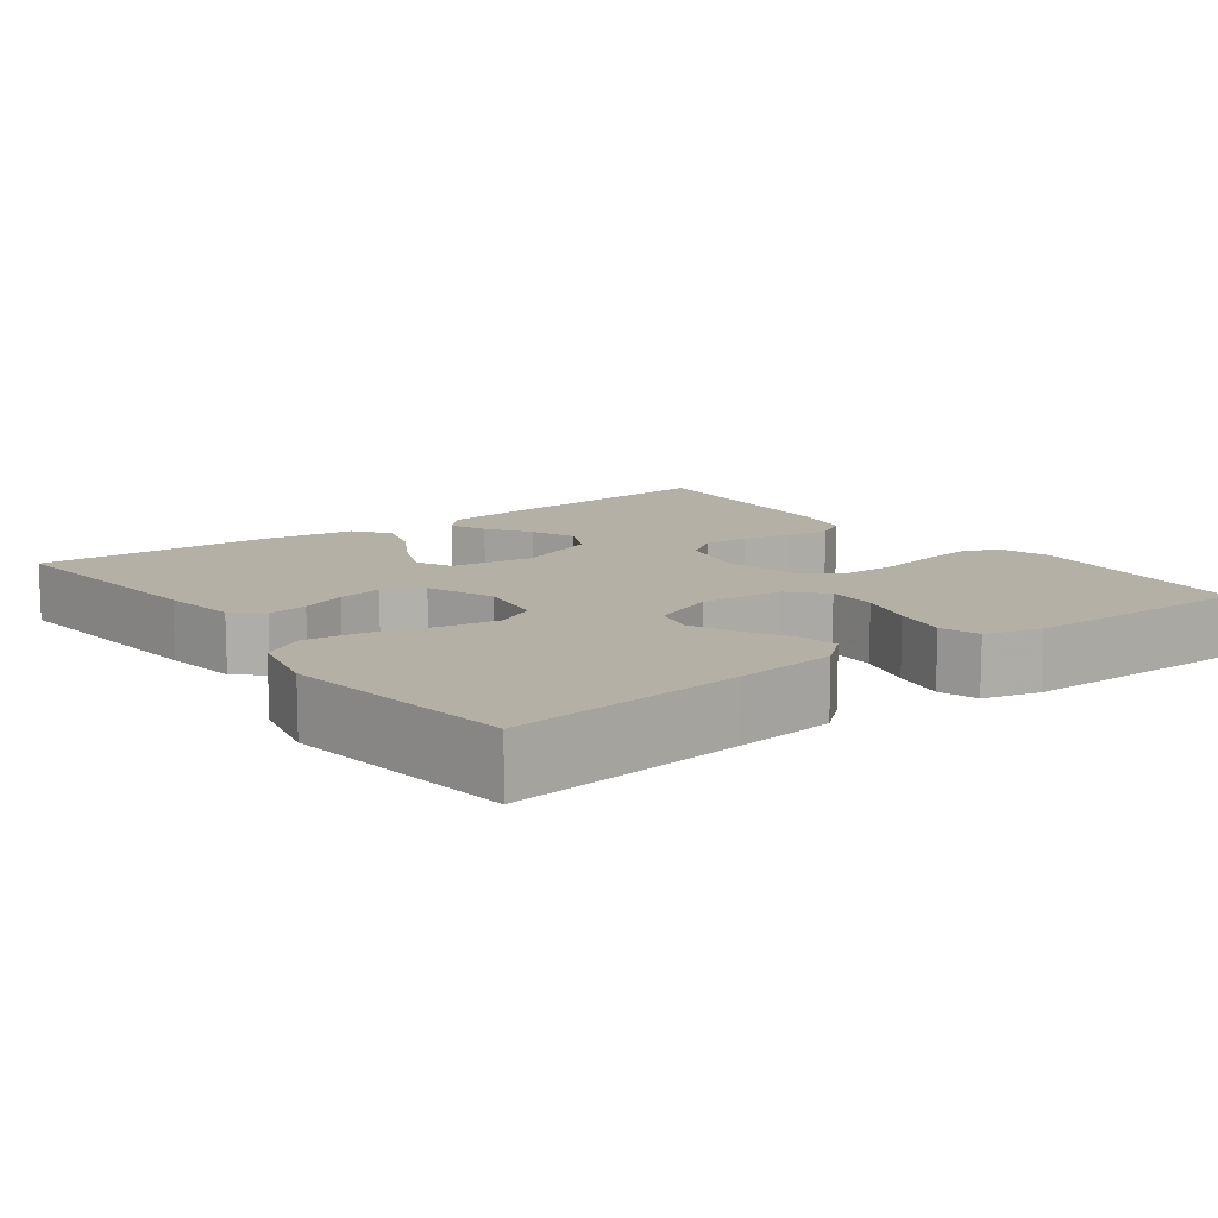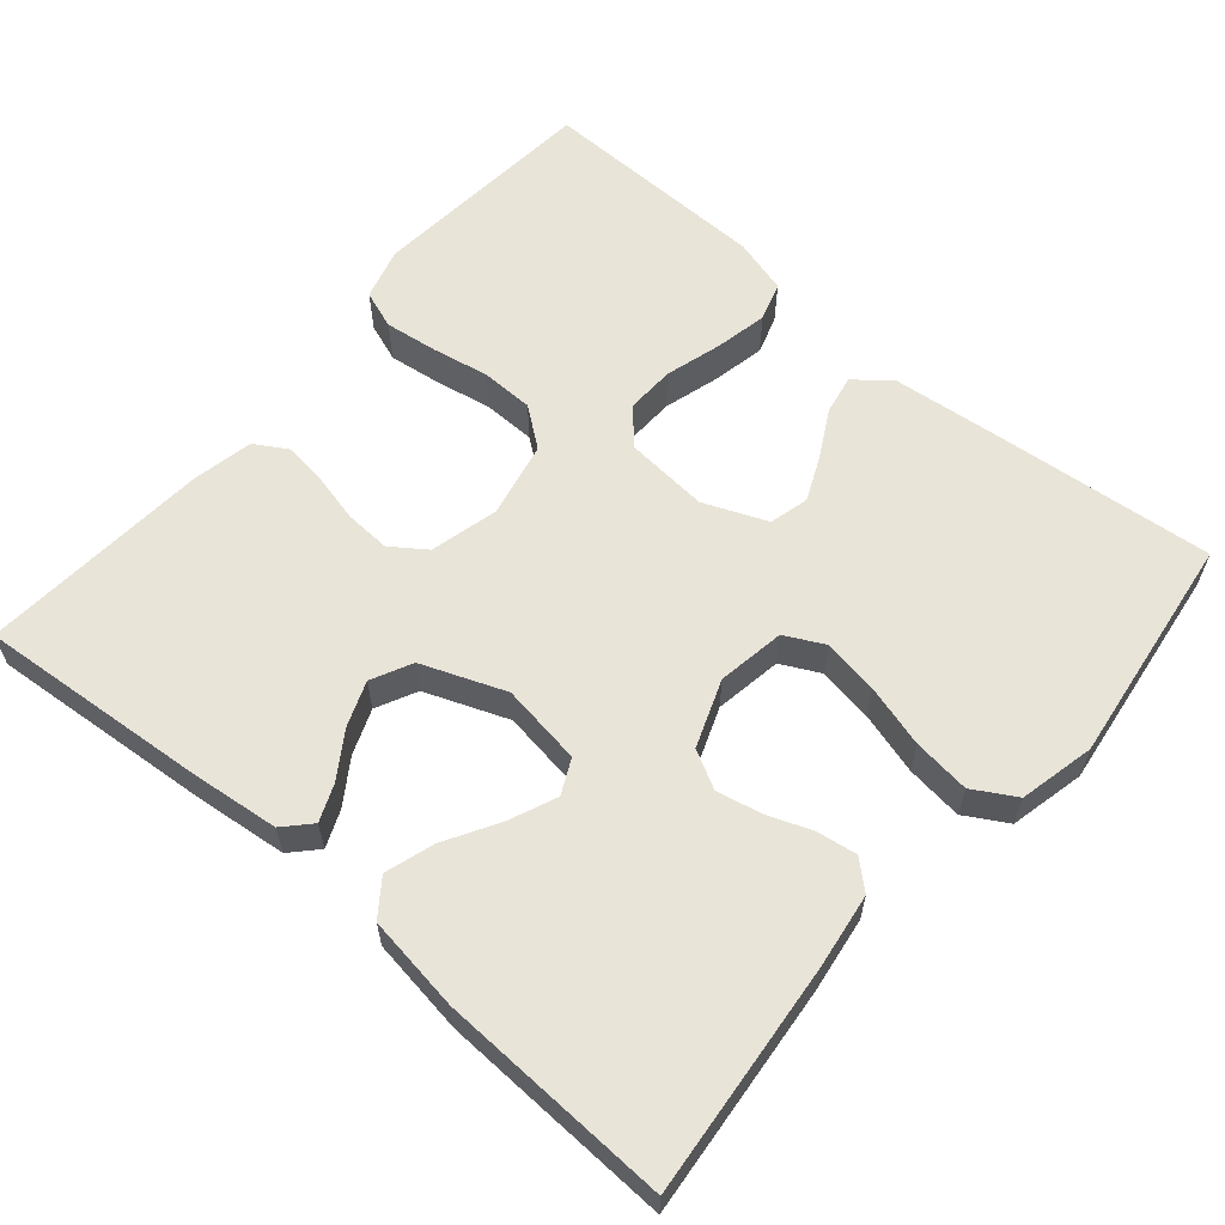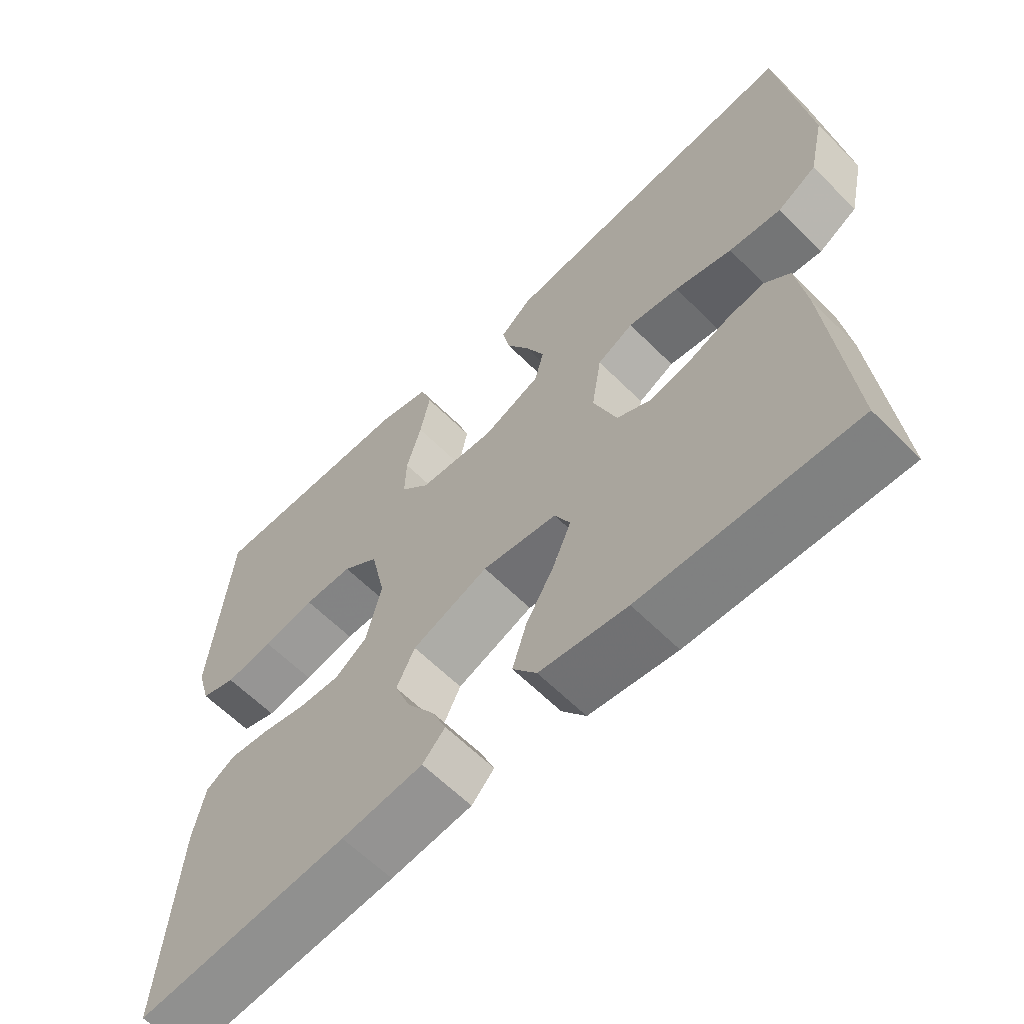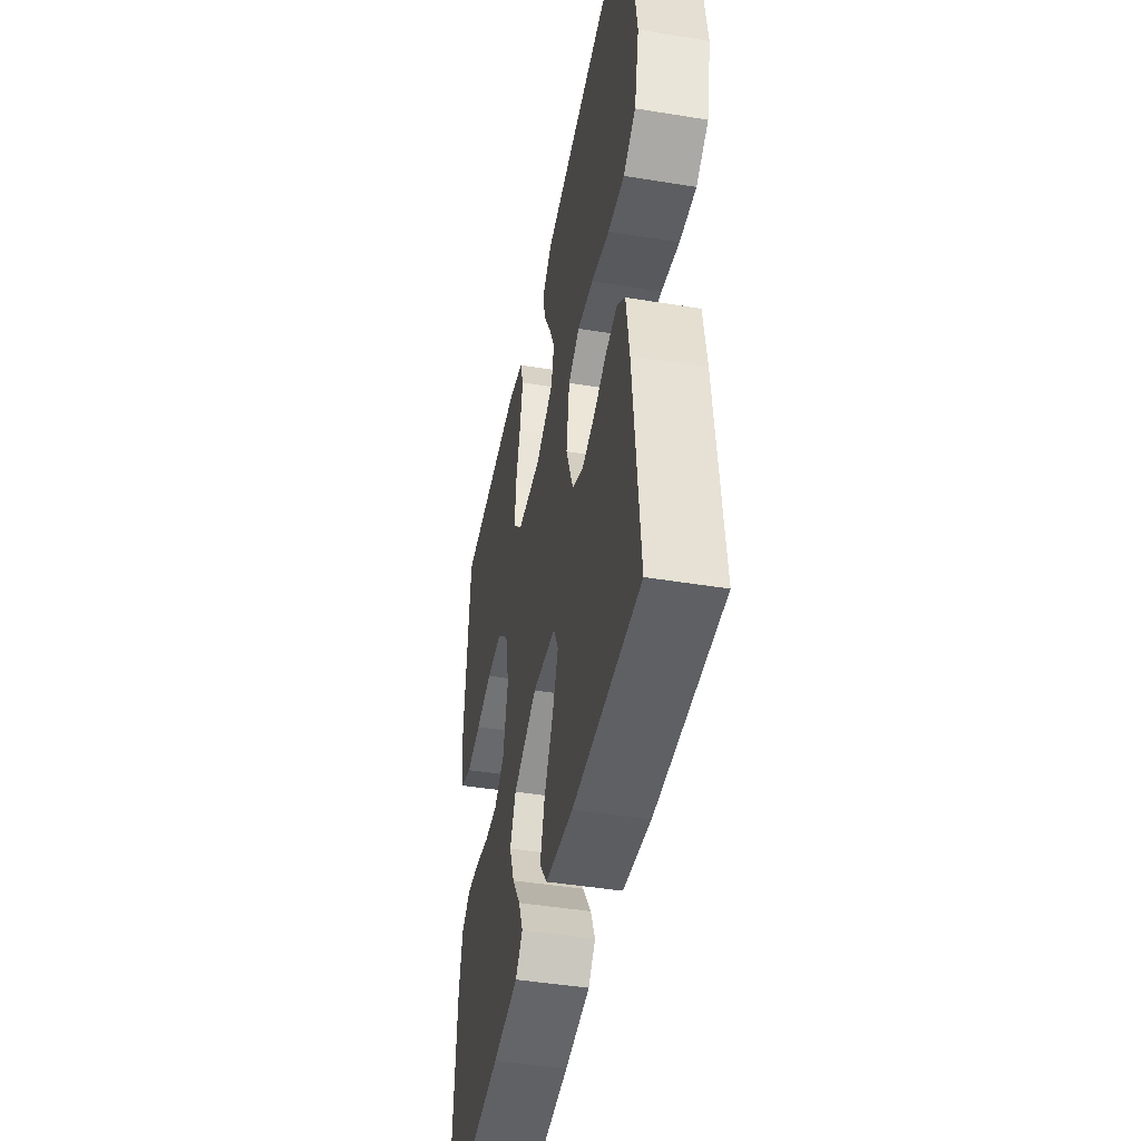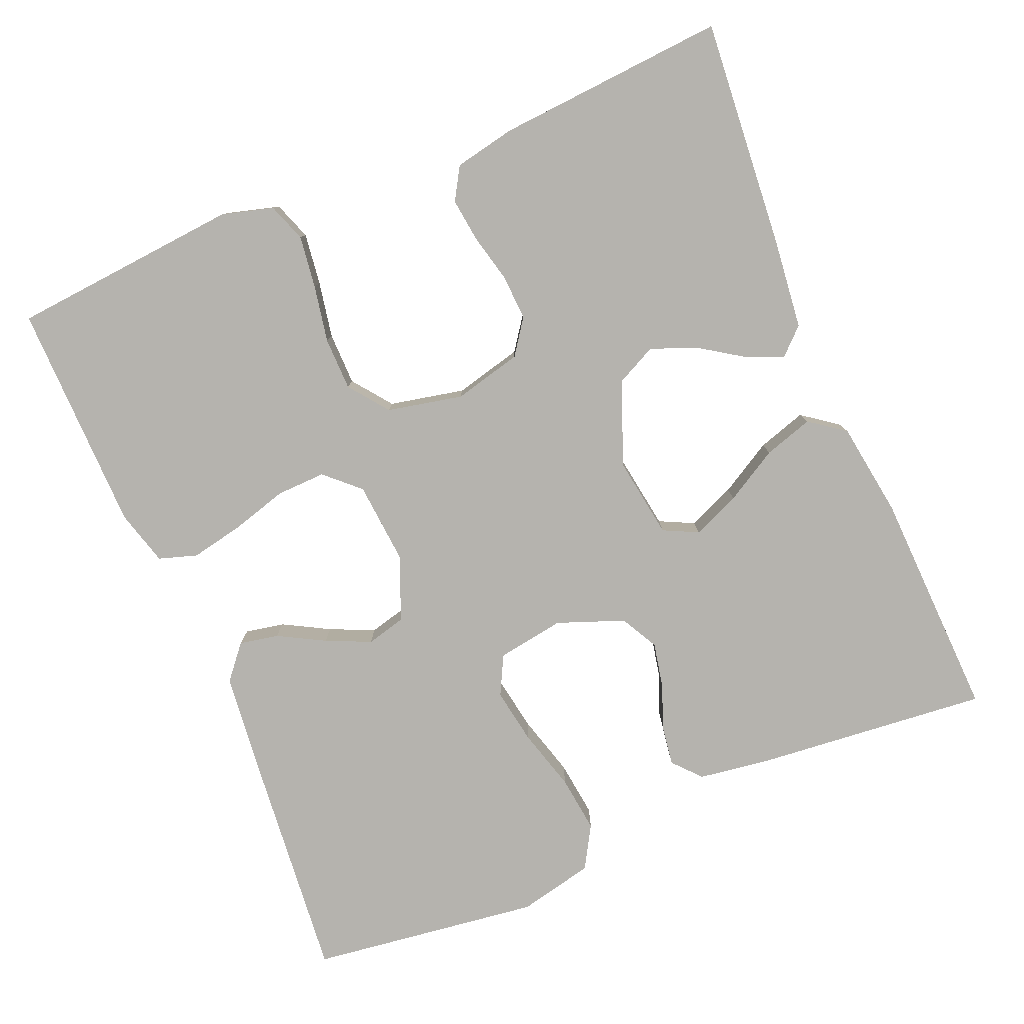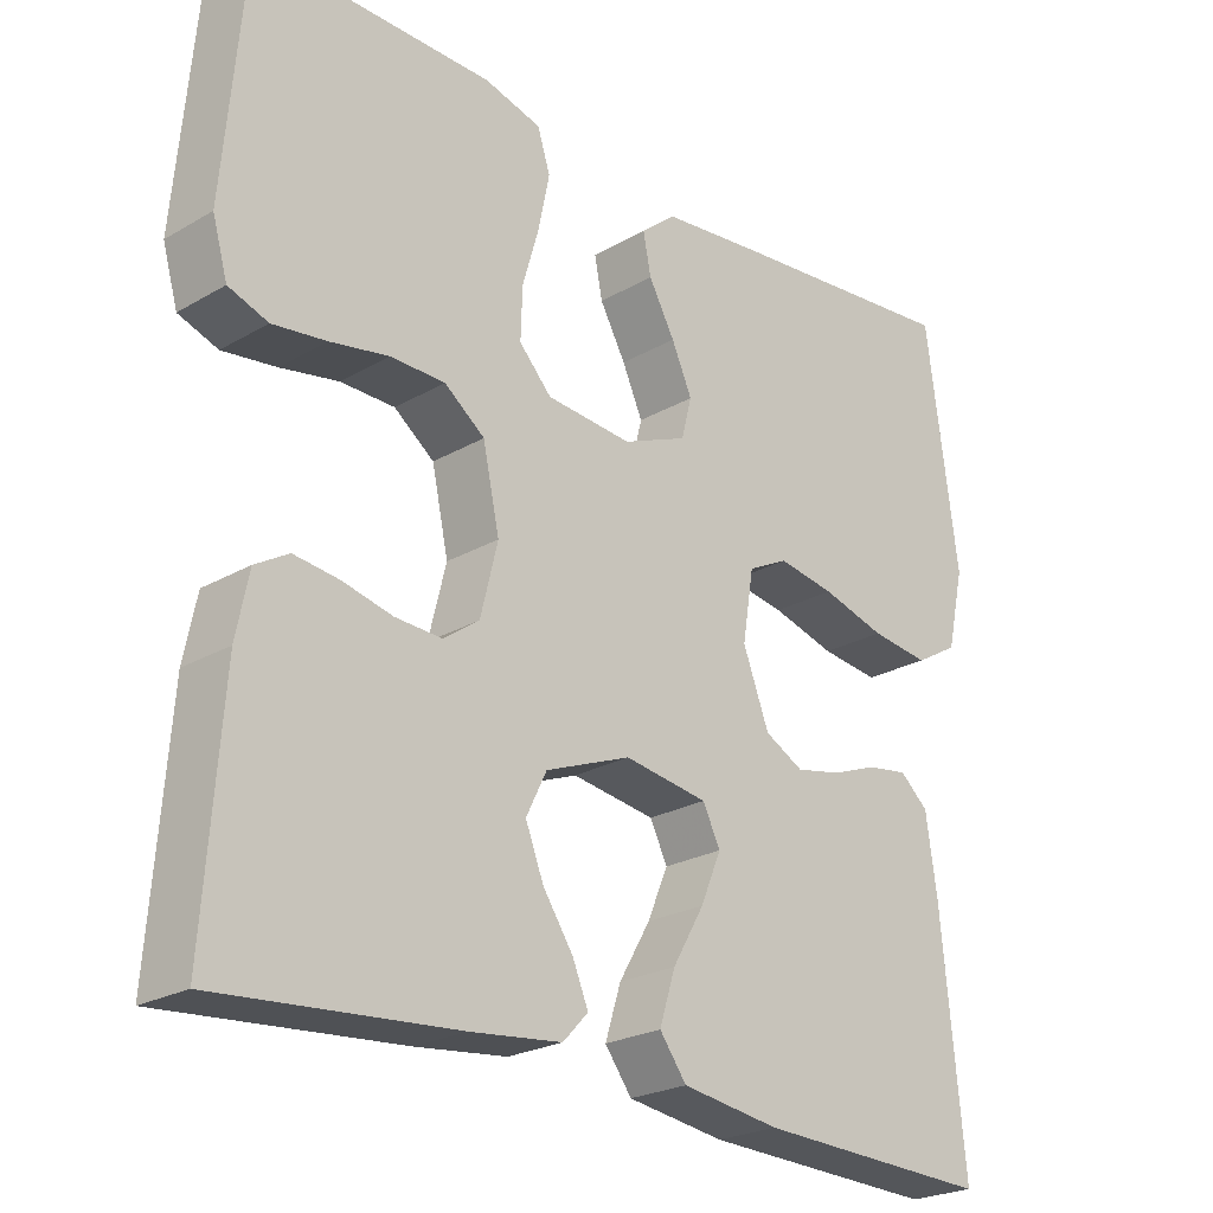
<metadata>
{"format":"obj","ext":"obj","renderer":"f3d","projection":"perspective","resolution":1024,"background":"white","views":[{"elev":11.7,"azim":-36.9,"up":"+Y"},{"elev":60.6,"azim":-139.4,"up":"+Y"},{"elev":-61.9,"azim":-135.3,"up":"+Z"},{"elev":-45.1,"azim":-100.7,"up":"+Z"},{"elev":-79.9,"azim":112.8,"up":"+Y"},{"elev":-23.8,"azim":134.0,"up":"+Z"}]}
</metadata>
<code>
v -0.5 0.07 -0.5
v -0.471 0.07 -0.2
v -0.457 0.07 -0.103
v -0.421 0.07 -0.071
v -0.369 0.07 -0.079
v -0.311 0.07 -0.101
v -0.253 0.07 -0.113
v -0.204 0.07 -0.087
v -0.171 0.07 0
v -0.185 0.07 0.088
v -0.236 0.07 0.114
v -0.308 0.07 0.102
v -0.389 0.07 0.079
v -0.463 0.07 0.07
v -0.518 0.07 0.102
v -0.54 0.07 0.2
v -0.5 0.07 0.5
v -0.2 0.07 0.471
v -0.07 0.07 0.457
v -0.026 0.07 0.42
v -0.036 0.07 0.369
v -0.069 0.07 0.309
v -0.095 0.07 0.251
v -0.082 0.07 0.2
v 0 0.07 0.166
v 0.108 0.07 0.175
v 0.149 0.07 0.219
v 0.147 0.07 0.283
v 0.126 0.07 0.356
v 0.112 0.07 0.425
v 0.128 0.07 0.475
v 0.2 0.07 0.495
v 0.5 0.07 0.5
v 0.526 0.07 0.2
v 0.507 0.07 0.133
v 0.457 0.07 0.115
v 0.389 0.07 0.124
v 0.315 0.07 0.138
v 0.246 0.07 0.137
v 0.195 0.07 0.098
v 0.174 0.07 0
v 0.196 0.07 -0.089
v 0.241 0.07 -0.121
v 0.3 0.07 -0.118
v 0.363 0.07 -0.103
v 0.42 0.07 -0.096
v 0.462 0.07 -0.121
v 0.478 0.07 -0.2
v 0.5 0.07 -0.5
v 0.2 0.07 -0.475
v 0.085 0.07 -0.462
v 0.053 0.07 -0.428
v 0.073 0.07 -0.38
v 0.111 0.07 -0.323
v 0.134 0.07 -0.264
v 0.108 0.07 -0.211
v 0 0.07 -0.169
v -0.106 0.07 -0.185
v -0.128 0.07 -0.23
v -0.102 0.07 -0.292
v -0.062 0.07 -0.361
v -0.042 0.07 -0.425
v -0.076 0.07 -0.471
v -0.2 0.07 -0.489
v -0.5 0 -0.5
v -0.471 0 -0.2
v -0.457 0 -0.103
v -0.421 0 -0.071
v -0.369 0 -0.079
v -0.311 0 -0.101
v -0.253 0 -0.113
v -0.204 0 -0.087
v -0.171 0 0
v -0.185 0 0.088
v -0.236 0 0.114
v -0.308 0 0.102
v -0.389 0 0.079
v -0.463 0 0.07
v -0.518 0 0.102
v -0.54 0 0.2
v -0.5 0 0.5
v -0.2 0 0.471
v -0.07 0 0.457
v -0.026 0 0.42
v -0.036 0 0.369
v -0.069 0 0.309
v -0.095 0 0.251
v -0.082 0 0.2
v 0 0 0.166
v 0.108 0 0.175
v 0.149 0 0.219
v 0.147 0 0.283
v 0.126 0 0.356
v 0.112 0 0.425
v 0.128 0 0.475
v 0.2 0 0.495
v 0.5 0 0.5
v 0.526 0 0.2
v 0.507 0 0.133
v 0.457 0 0.115
v 0.389 0 0.124
v 0.315 0 0.138
v 0.246 0 0.137
v 0.195 0 0.098
v 0.174 0 0
v 0.196 0 -0.089
v 0.241 0 -0.121
v 0.3 0 -0.118
v 0.363 0 -0.103
v 0.42 0 -0.096
v 0.462 0 -0.121
v 0.478 0 -0.2
v 0.5 0 -0.5
v 0.2 0 -0.475
v 0.085 0 -0.462
v 0.053 0 -0.428
v 0.073 0 -0.38
v 0.111 0 -0.323
v 0.134 0 -0.264
v 0.108 0 -0.211
v 0 0 -0.169
v -0.106 0 -0.185
v -0.128 0 -0.23
v -0.102 0 -0.292
v -0.062 0 -0.361
v -0.042 0 -0.425
v -0.076 0 -0.471
v -0.2 0 -0.489
f 4 5 6
f 3 4 6
f 2 3 6
f 1 2 6
f 64 1 6
f 63 64 6
f 62 63 6
f 61 62 6
f 60 61 6
f 59 60 6 7
f 58 59 7 8
f 57 58 8 9
f 56 57 9 10
f 52 53 54
f 51 52 54
f 50 51 54
f 49 50 54
f 48 49 54
f 47 48 54
f 46 47 54
f 45 46 54
f 44 45 54
f 43 44 54 55
f 42 43 55 56
f 36 37 38
f 35 36 38
f 34 35 38
f 33 34 38
f 32 33 38
f 31 32 38
f 30 31 38
f 29 30 38
f 28 29 38
f 27 28 38 39
f 26 27 39 40
f 20 21 22
f 19 20 22
f 18 19 22
f 17 18 22
f 16 17 22
f 15 16 22
f 14 15 22
f 13 14 22
f 12 13 22
f 11 12 22 23
f 10 11 23 24
f 10 24 25
f 56 10 25
f 42 56 25
f 41 42 25
f 25 26 40 41
f 70 69 68
f 70 68 67
f 70 67 66
f 70 66 65
f 70 65 128
f 70 128 127
f 70 127 126
f 70 126 125
f 70 125 124
f 71 70 124 123
f 72 71 123 122
f 73 72 122 121
f 74 73 121 120
f 118 117 116
f 118 116 115
f 118 115 114
f 118 114 113
f 118 113 112
f 118 112 111
f 118 111 110
f 118 110 109
f 118 109 108
f 119 118 108 107
f 120 119 107 106
f 102 101 100
f 102 100 99
f 102 99 98
f 102 98 97
f 102 97 96
f 102 96 95
f 102 95 94
f 102 94 93
f 102 93 92
f 103 102 92 91
f 104 103 91 90
f 86 85 84
f 86 84 83
f 86 83 82
f 86 82 81
f 86 81 80
f 86 80 79
f 86 79 78
f 86 78 77
f 86 77 76
f 87 86 76 75
f 88 87 75 74
f 89 88 74
f 89 74 120
f 89 120 106
f 89 106 105
f 105 104 90 89
f 1 65 66 2
f 2 66 67 3
f 3 67 68 4
f 4 68 69 5
f 5 69 70 6
f 6 70 71 7
f 7 71 72 8
f 8 72 73 9
f 9 73 74 10
f 10 74 75 11
f 11 75 76 12
f 12 76 77 13
f 13 77 78 14
f 14 78 79 15
f 15 79 80 16
f 16 80 81 17
f 17 81 82 18
f 18 82 83 19
f 19 83 84 20
f 20 84 85 21
f 21 85 86 22
f 22 86 87 23
f 23 87 88 24
f 24 88 89 25
f 25 89 90 26
f 26 90 91 27
f 27 91 92 28
f 28 92 93 29
f 29 93 94 30
f 30 94 95 31
f 31 95 96 32
f 32 96 97 33
f 33 97 98 34
f 34 98 99 35
f 35 99 100 36
f 36 100 101 37
f 37 101 102 38
f 38 102 103 39
f 39 103 104 40
f 40 104 105 41
f 41 105 106 42
f 42 106 107 43
f 43 107 108 44
f 44 108 109 45
f 45 109 110 46
f 46 110 111 47
f 47 111 112 48
f 48 112 113 49
f 49 113 114 50
f 50 114 115 51
f 51 115 116 52
f 52 116 117 53
f 53 117 118 54
f 54 118 119 55
f 55 119 120 56
f 56 120 121 57
f 57 121 122 58
f 58 122 123 59
f 59 123 124 60
f 60 124 125 61
f 61 125 126 62
f 62 126 127 63
f 63 127 128 64
f 64 128 65 1

</code>
